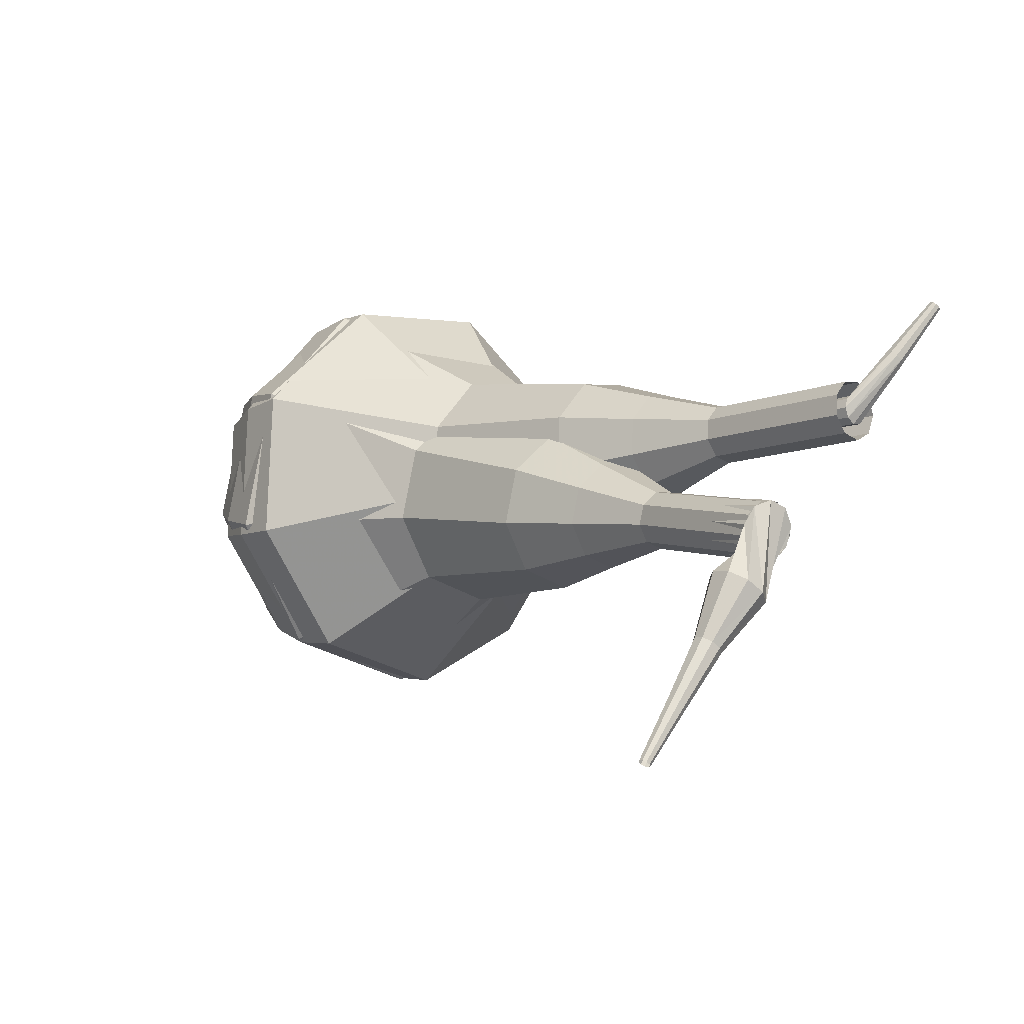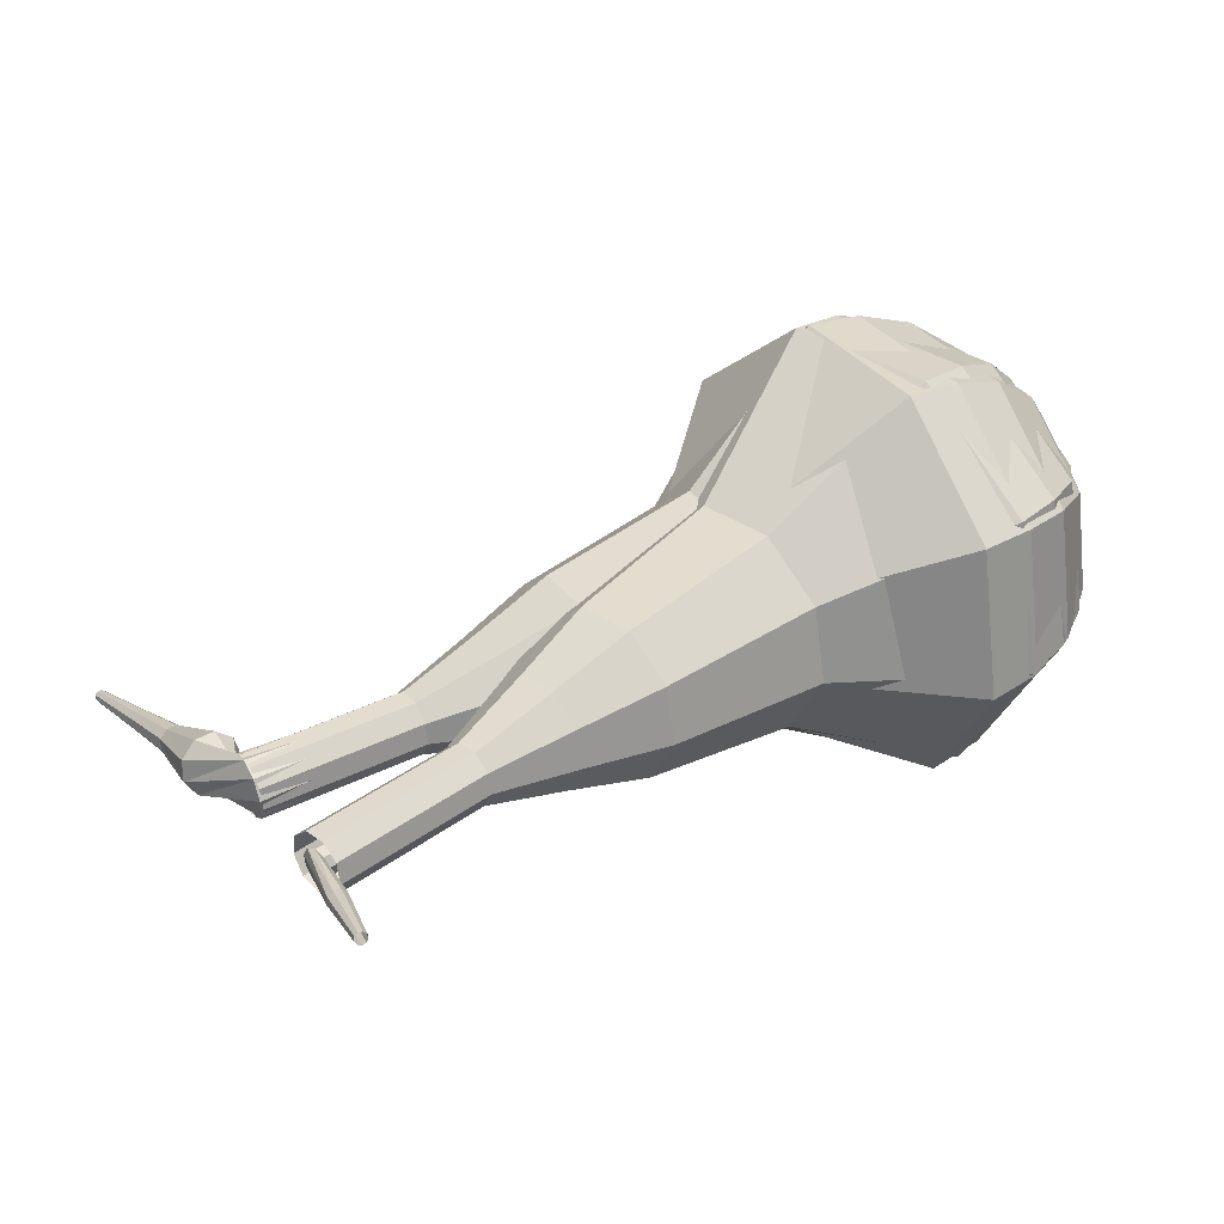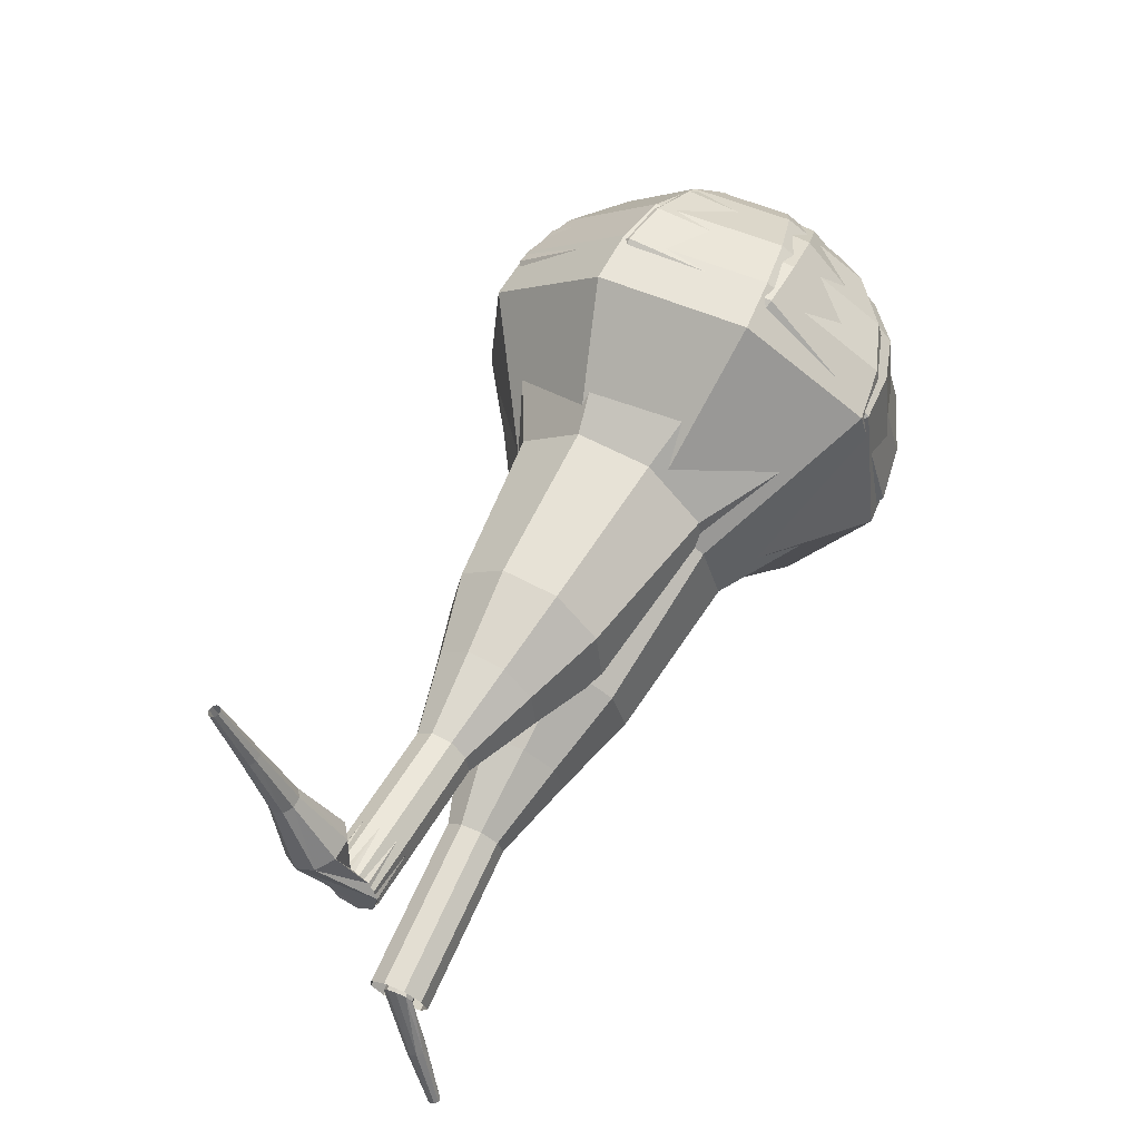
<metadata>
{"format":"obj","ext":"obj","renderer":"f3d","projection":"perspective","resolution":1024,"background":"white","views":[{"elev":22.4,"azim":30.4,"up":"+Y"},{"elev":65.6,"azim":127.9,"up":"+Y"},{"elev":78.3,"azim":137.4,"up":"+Z"}]}
</metadata>
<code>
g tube1
v 87.98 98.43 117
v 88.96 97.58 113.8
v 90.38 94.99 112.2
v 91.57 91.87 112.8
v 91.99 89.68 115.3
v 91.42 89.44 118.7
v 90.14 91.27 121.2
v 88.75 94.31 121.8
v 87.9 97.14 120.1
v 87.98 98.43 117
v 87.64 96.85 116.8
v 88.36 96.23 114.5
v 89.4 94.33 113.3
v 90.27 92.05 113.7
v 90.58 90.44 115.6
v 90.16 90.27 118
v 89.23 91.61 119.9
v 88.21 93.83 120.3
v 87.58 95.9 119.1
v 87.64 96.85 116.8
v 88.2 93.14 116.6
v 88.2 93.14 116.6
v 88.2 93.14 116.6
v 88.2 93.14 116.6
v 88.2 93.14 116.6
v 88.2 93.14 116.6
v 88.2 93.14 116.6
v 88.2 93.14 116.6
v 88.2 93.14 116.6
v 88.2 93.14 116.6
v 115.4 104 122
v 115.4 104.2 121.7
v 115.3 104.4 121.5
v 115.2 104.7 121.6
v 115.1 104.9 121.9
v 115 104.9 122.2
v 115.1 104.7 122.5
v 115.2 104.4 122.5
v 115.4 104.1 122.3
v 115.4 104 122
v 116.2 105.8 120.5
v 116.1 105.7 120.3
v 115.9 105.8 120.2
v 115.7 105.9 120.3
v 115.6 106.1 120.4
v 115.7 106.2 120.6
v 115.9 106.2 120.7
v 116.1 106.2 120.7
v 116.2 106 120.6
v 116.2 105.8 120.5
v 116.8 107.4 118.9
v 116.7 107.3 118.8
v 116.6 107.3 118.8
v 116.5 107.4 118.8
v 116.4 107.5 118.9
v 116.5 107.6 119
v 116.6 107.6 119
v 116.7 107.6 119.1
v 116.8 107.5 119
v 116.8 107.4 118.9
f 1 2 12
f 12 11 1
f 2 3 13
f 13 12 2
f 3 4 14
f 14 13 3
f 4 5 15
f 15 14 4
f 5 6 16
f 16 15 5
f 6 7 17
f 17 16 6
f 7 8 18
f 18 17 7
f 8 9 19
f 19 18 8
f 9 10 20
f 20 19 9
f 11 12 22
f 22 21 11
f 12 13 23
f 23 22 12
f 13 14 24
f 24 23 13
f 14 15 25
f 25 24 14
f 15 16 26
f 26 25 15
f 16 17 27
f 27 26 16
f 17 18 28
f 28 27 17
f 18 19 29
f 29 28 18
f 19 20 30
f 30 29 19
f 21 22 32
f 32 31 21
f 22 23 33
f 33 32 22
f 23 24 34
f 34 33 23
f 24 25 35
f 35 34 24
f 25 26 36
f 36 35 25
f 26 27 37
f 37 36 26
f 27 28 38
f 38 37 27
f 28 29 39
f 39 38 28
f 29 30 40
f 40 39 29
f 31 32 42
f 42 41 31
f 32 33 43
f 43 42 32
f 33 34 44
f 44 43 33
f 34 35 45
f 45 44 34
f 35 36 46
f 46 45 35
f 36 37 47
f 47 46 36
f 37 38 48
f 48 47 37
f 38 39 49
f 49 48 38
f 39 40 50
f 50 49 39
f 41 42 52
f 52 51 41
f 42 43 53
f 53 52 42
f 43 44 54
f 54 53 43
f 44 45 55
f 55 54 44
f 45 46 56
f 56 55 45
f 46 47 57
f 57 56 46
f 47 48 58
f 58 57 47
f 48 49 59
f 59 58 48
f 49 50 60
f 60 59 49
v 114.8 105.4 122
v 115 105.2 121.4
v 115.3 104.7 121.1
v 115.6 104.1 121.2
v 115.7 103.7 121.7
v 115.5 103.6 122.4
v 115.3 104 122.9
v 115 104.6 123
v 114.8 105.2 122.7
v 114.8 105.4 122
v 112.3 104.4 121.5
v 112.5 104.2 120.9
v 112.8 103.7 120.6
v 113 103 120.7
v 113.1 102.6 121.2
v 113 102.5 121.9
v 112.8 102.9 122.4
v 112.5 103.5 122.5
v 112.3 104.1 122.2
v 112.3 104.4 121.5
v 109.8 103.3 121
v 110 103.1 120.4
v 110.3 102.6 120
v 110.5 102 120.2
v 110.6 101.5 120.7
v 110.5 101.5 121.4
v 110.2 101.9 121.9
v 109.9 102.5 122
v 109.8 103 121.6
v 109.8 103.3 121
v 106.9 103 120.5
v 107.3 102.7 119.3
v 107.8 101.7 118.7
v 108.3 100.6 118.9
v 108.4 99.73 119.9
v 108.2 99.64 121.1
v 107.7 100.3 122.1
v 107.2 101.5 122.3
v 106.9 102.6 121.7
v 106.9 103 120.5
v 104 102.8 120
v 104.6 102.4 118.2
v 105.4 100.9 117.3
v 106.1 99.12 117.6
v 106.3 97.88 119.1
v 106 97.74 121
v 105.3 98.78 122.4
v 104.5 100.5 122.7
v 104 102.1 121.8
v 104 102.8 120
v 98.61 101.6 119
v 99.35 100.9 116.6
v 100.4 98.98 115.4
v 101.3 96.62 115.8
v 101.6 94.96 117.7
v 101.2 94.79 120.3
v 100.2 96.17 122.2
v 99.19 98.47 122.6
v 98.54 100.6 121.4
v 98.61 101.6 119
v 92.1 102.9 118
v 93.58 101.6 113.3
v 95.72 97.72 110.7
v 97.53 93 111.6
v 98.16 89.68 115.5
v 97.3 89.32 120.5
v 95.37 92.09 124.4
v 93.27 96.69 125.3
v 91.97 101 122.7
v 92.1 102.9 118
v 90.49 102 117.7
v 91.92 100.7 113.1
v 94 96.95 110.6
v 95.75 92.38 111.5
v 96.35 89.17 115.2
v 95.53 88.82 120.1
v 93.66 91.5 123.8
v 91.62 95.95 124.7
v 90.37 100.1 122.3
v 90.49 102 117.7
v 89.08 100.6 117.3
v 90.37 99.45 113.2
v 92.23 96.06 111
v 93.79 91.97 111.8
v 94.33 89.1 115.1
v 93.59 88.79 119.5
v 91.92 91.18 122.9
v 90.1 95.17 123.6
v 88.98 98.87 121.4
v 89.08 100.6 117.3
v 87.98 98.43 117
v 88.96 97.58 113.8
v 90.38 94.99 112.2
v 91.57 91.87 112.8
v 91.99 89.68 115.3
v 91.42 89.44 118.7
v 90.14 91.27 121.2
v 88.75 94.31 121.8
v 87.9 97.14 120.1
v 87.98 98.43 117
v 87.64 96.85 116.8
v 88.36 96.23 114.5
v 89.4 94.33 113.3
v 90.27 92.05 113.7
v 90.58 90.44 115.6
v 90.16 90.27 118
v 89.23 91.61 119.9
v 88.21 93.83 120.3
v 87.58 95.9 119.1
v 87.64 96.85 116.8
v 88.2 93.14 116.6
v 88.2 93.14 116.6
v 88.2 93.14 116.6
v 88.2 93.14 116.6
v 88.2 93.14 116.6
v 88.2 93.14 116.6
v 88.2 93.14 116.6
v 88.2 93.14 116.6
v 88.2 93.14 116.6
v 88.2 93.14 116.6
f 61 62 72
f 72 71 61
f 62 63 73
f 73 72 62
f 63 64 74
f 74 73 63
f 64 65 75
f 75 74 64
f 65 66 76
f 76 75 65
f 66 67 77
f 77 76 66
f 67 68 78
f 78 77 67
f 68 69 79
f 79 78 68
f 69 70 80
f 80 79 69
f 71 72 82
f 82 81 71
f 72 73 83
f 83 82 72
f 73 74 84
f 84 83 73
f 74 75 85
f 85 84 74
f 75 76 86
f 86 85 75
f 76 77 87
f 87 86 76
f 77 78 88
f 88 87 77
f 78 79 89
f 89 88 78
f 79 80 90
f 90 89 79
f 81 82 92
f 92 91 81
f 82 83 93
f 93 92 82
f 83 84 94
f 94 93 83
f 84 85 95
f 95 94 84
f 85 86 96
f 96 95 85
f 86 87 97
f 97 96 86
f 87 88 98
f 98 97 87
f 88 89 99
f 99 98 88
f 89 90 100
f 100 99 89
f 91 92 102
f 102 101 91
f 92 93 103
f 103 102 92
f 93 94 104
f 104 103 93
f 94 95 105
f 105 104 94
f 95 96 106
f 106 105 95
f 96 97 107
f 107 106 96
f 97 98 108
f 108 107 97
f 98 99 109
f 109 108 98
f 99 100 110
f 110 109 99
f 101 102 112
f 112 111 101
f 102 103 113
f 113 112 102
f 103 104 114
f 114 113 103
f 104 105 115
f 115 114 104
f 105 106 116
f 116 115 105
f 106 107 117
f 117 116 106
f 107 108 118
f 118 117 107
f 108 109 119
f 119 118 108
f 109 110 120
f 120 119 109
f 111 112 122
f 122 121 111
f 112 113 123
f 123 122 112
f 113 114 124
f 124 123 113
f 114 115 125
f 125 124 114
f 115 116 126
f 126 125 115
f 116 117 127
f 127 126 116
f 117 118 128
f 128 127 117
f 118 119 129
f 129 128 118
f 119 120 130
f 130 129 119
f 121 122 132
f 132 131 121
f 122 123 133
f 133 132 122
f 123 124 134
f 134 133 123
f 124 125 135
f 135 134 124
f 125 126 136
f 136 135 125
f 126 127 137
f 137 136 126
f 127 128 138
f 138 137 127
f 128 129 139
f 139 138 128
f 129 130 140
f 140 139 129
f 131 132 142
f 142 141 131
f 132 133 143
f 143 142 132
f 133 134 144
f 144 143 133
f 134 135 145
f 145 144 134
f 135 136 146
f 146 145 135
f 136 137 147
f 147 146 136
f 137 138 148
f 148 147 137
f 138 139 149
f 149 148 138
f 139 140 150
f 150 149 139
f 141 142 152
f 152 151 141
f 142 143 153
f 153 152 142
f 143 144 154
f 154 153 143
f 144 145 155
f 155 154 144
f 145 146 156
f 156 155 145
f 146 147 157
f 157 156 146
f 147 148 158
f 158 157 147
f 148 149 159
f 159 158 148
f 149 150 160
f 160 159 149
f 151 152 162
f 162 161 151
f 152 153 163
f 163 162 152
f 153 154 164
f 164 163 153
f 154 155 165
f 165 164 154
f 155 156 166
f 166 165 155
f 156 157 167
f 167 166 156
f 157 158 168
f 168 167 157
f 158 159 169
f 169 168 158
f 159 160 170
f 170 169 159
f 161 162 172
f 172 171 161
f 162 163 173
f 173 172 162
f 163 164 174
f 174 173 163
f 164 165 175
f 175 174 164
f 165 166 176
f 176 175 165
f 166 167 177
f 177 176 166
f 167 168 178
f 178 177 167
f 168 169 179
f 179 178 168
f 169 170 180
f 180 179 169
v 88.63 99.35 115.9
v 90.1 98.56 112.9
v 91.51 95.91 111.4
v 92.21 92.63 111.9
v 91.87 90.27 114.3
v 90.64 89.92 117.5
v 89.11 91.75 119.9
v 87.98 94.91 120.4
v 87.8 97.91 118.8
v 88.63 99.35 115.9
v 88.16 97.84 115.5
v 89.23 97.26 113.4
v 90.27 95.31 112.2
v 90.78 92.92 112.6
v 90.53 91.19 114.4
v 89.63 90.93 116.7
v 88.51 92.27 118.4
v 87.68 94.58 118.8
v 87.55 96.78 117.7
v 88.16 97.84 115.5
v 88.31 94.1 115.2
v 88.31 94.1 115.2
v 88.31 94.1 115.2
v 88.31 94.1 115.2
v 88.31 94.1 115.2
v 88.31 94.1 115.2
v 88.31 94.1 115.2
v 88.31 94.1 115.2
v 88.31 94.1 115.2
v 88.31 94.1 115.2
v 114.3 100.4 126
v 114.5 100.7 125.4
v 114.5 101.3 125.1
v 114.3 102 125.2
v 114 102.4 125.7
v 113.7 102.3 126.3
v 113.6 101.8 126.8
v 113.7 101.1 126.9
v 114 100.6 126.6
v 114.3 100.4 126
v 112.9 100.1 127.8
v 113.1 99.6 127.4
v 113.6 99.26 127.2
v 114.3 99.28 127.3
v 114.8 99.64 127.6
v 114.9 100.2 128
v 114.5 100.7 128.3
v 113.8 100.8 128.4
v 113.2 100.6 128.2
v 112.9 100.1 127.8
v 113.3 98.75 129.6
v 113.3 98.48 129.5
v 113.6 98.31 129.4
v 114 98.33 129.4
v 114.2 98.52 129.6
v 114.2 98.8 129.7
v 114 99.04 129.9
v 113.7 99.12 129.9
v 113.4 99.01 129.8
v 113.3 98.75 129.6
v 113.3 97.49 131.5
v 113.4 97.3 131.4
v 113.6 97.19 131.3
v 113.8 97.2 131.4
v 113.9 97.34 131.5
v 114 97.53 131.6
v 113.8 97.69 131.7
v 113.6 97.74 131.7
v 113.4 97.66 131.6
v 113.3 97.49 131.5
v 113.3 96.26 133.4
v 113.4 96.15 133.4
v 113.5 96.08 133.3
v 113.6 96.09 133.3
v 113.7 96.17 133.4
v 113.7 96.28 133.5
v 113.7 96.38 133.5
v 113.5 96.41 133.5
v 113.4 96.36 133.5
v 113.3 96.26 133.4
f 181 182 192
f 192 191 181
f 182 183 193
f 193 192 182
f 183 184 194
f 194 193 183
f 184 185 195
f 195 194 184
f 185 186 196
f 196 195 185
f 186 187 197
f 197 196 186
f 187 188 198
f 198 197 187
f 188 189 199
f 199 198 188
f 189 190 200
f 200 199 189
f 191 192 202
f 202 201 191
f 192 193 203
f 203 202 192
f 193 194 204
f 204 203 193
f 194 195 205
f 205 204 194
f 195 196 206
f 206 205 195
f 196 197 207
f 207 206 196
f 197 198 208
f 208 207 197
f 198 199 209
f 209 208 198
f 199 200 210
f 210 209 199
f 201 202 212
f 212 211 201
f 202 203 213
f 213 212 202
f 203 204 214
f 214 213 203
f 204 205 215
f 215 214 204
f 205 206 216
f 216 215 205
f 206 207 217
f 217 216 206
f 207 208 218
f 218 217 207
f 208 209 219
f 219 218 208
f 209 210 220
f 220 219 209
f 211 212 222
f 222 221 211
f 212 213 223
f 223 222 212
f 213 214 224
f 224 223 213
f 214 215 225
f 225 224 214
f 215 216 226
f 226 225 215
f 216 217 227
f 227 226 216
f 217 218 228
f 228 227 217
f 218 219 229
f 229 228 218
f 219 220 230
f 230 229 219
f 221 222 232
f 232 231 221
f 222 223 233
f 233 232 222
f 223 224 234
f 234 233 223
f 224 225 235
f 235 234 224
f 225 226 236
f 236 235 225
f 226 227 237
f 237 236 226
f 227 228 238
f 238 237 227
f 228 229 239
f 239 238 228
f 229 230 240
f 240 239 229
f 231 232 242
f 242 241 231
f 232 233 243
f 243 242 232
f 233 234 244
f 244 243 233
f 234 235 245
f 245 244 234
f 235 236 246
f 246 245 235
f 236 237 247
f 247 246 236
f 237 238 248
f 248 247 237
f 238 239 249
f 249 248 238
f 239 240 250
f 250 249 239
f 241 242 252
f 252 251 241
f 242 243 253
f 253 252 242
f 243 244 254
f 254 253 243
f 244 245 255
f 255 254 244
f 245 246 256
f 256 255 245
f 246 247 257
f 257 256 246
f 247 248 258
f 258 257 247
f 248 249 259
f 259 258 248
f 249 250 260
f 260 259 249
v 113.8 102.4 126
v 114.1 102.2 125.4
v 114.4 101.7 125.1
v 114.5 101 125.2
v 114.4 100.5 125.7
v 114.2 100.5 126.3
v 113.9 100.8 126.8
v 113.7 101.5 126.9
v 113.6 102.1 126.6
v 113.8 102.4 126
v 111.4 101.7 125
v 111.7 101.5 124.4
v 112 101 124.1
v 112.1 100.3 124.2
v 112.1 99.86 124.7
v 111.8 99.79 125.3
v 111.5 100.2 125.8
v 111.3 100.8 125.9
v 111.2 101.4 125.6
v 111.4 101.7 125
v 109 101 124
v 109.3 100.9 123.4
v 109.6 100.3 123.1
v 109.7 99.66 123.2
v 109.7 99.18 123.7
v 109.4 99.11 124.3
v 109.1 99.48 124.8
v 108.9 100.1 124.9
v 108.9 100.7 124.6
v 109 101 124
v 106.4 101.2 123
v 107 100.9 121.9
v 107.5 99.88 121.3
v 107.8 98.64 121.5
v 107.6 97.75 122.4
v 107.2 97.62 123.6
v 106.6 98.31 124.5
v 106.2 99.5 124.7
v 106.1 100.6 124.1
v 106.4 101.2 123
v 103.8 101.4 122
v 104.6 101 120.3
v 105.4 99.45 119.4
v 105.8 97.6 119.8
v 105.6 96.26 121.1
v 104.9 96.06 122.9
v 104 97.1 124.3
v 103.4 98.89 124.6
v 103.3 100.6 123.7
v 103.8 101.4 122
v 98.74 101 120
v 99.85 100.4 117.8
v 100.9 98.36 116.6
v 101.4 95.88 117
v 101.2 94.09 118.8
v 100.3 93.83 121.2
v 99.1 95.21 123
v 98.25 97.6 123.4
v 98.11 99.87 122.2
v 98.74 101 120
v 92.96 103.2 118
v 95.18 102 113.5
v 97.31 98.01 111.2
v 98.37 93.06 112
v 97.85 89.48 115.6
v 95.99 88.96 120.4
v 93.68 91.73 124
v 91.98 96.5 124.8
v 91.69 101 122.5
v 92.96 103.2 118
v 91.35 102.5 117.3
v 93.5 101.4 113
v 95.57 97.47 110.7
v 96.59 92.68 111.5
v 96.09 89.22 115
v 94.29 88.71 119.6
v 92.05 91.39 123.1
v 90.4 96.01 123.9
v 90.12 100.4 121.6
v 91.35 102.5 117.3
v 89.89 101.3 116.6
v 91.81 100.3 112.7
v 93.66 96.79 110.7
v 94.57 92.5 111.4
v 94.12 89.41 114.5
v 92.52 88.95 118.7
v 90.51 91.35 121.8
v 89.04 95.48 122.5
v 88.79 99.41 120.5
v 89.89 101.3 116.6
v 88.63 99.35 115.9
v 90.1 98.56 112.9
v 91.51 95.91 111.4
v 92.21 92.63 111.9
v 91.87 90.27 114.3
v 90.64 89.92 117.5
v 89.11 91.75 119.9
v 87.98 94.91 120.4
v 87.8 97.91 118.8
v 88.63 99.35 115.9
v 88.16 97.84 115.5
v 89.23 97.26 113.4
v 90.27 95.31 112.2
v 90.78 92.92 112.6
v 90.53 91.19 114.4
v 89.63 90.93 116.7
v 88.51 92.27 118.4
v 87.68 94.58 118.8
v 87.55 96.78 117.7
v 88.16 97.84 115.5
v 88.31 94.1 115.2
v 88.31 94.1 115.2
v 88.31 94.1 115.2
v 88.31 94.1 115.2
v 88.31 94.1 115.2
v 88.31 94.1 115.2
v 88.31 94.1 115.2
v 88.31 94.1 115.2
v 88.31 94.1 115.2
v 88.31 94.1 115.2
f 261 262 272
f 272 271 261
f 262 263 273
f 273 272 262
f 263 264 274
f 274 273 263
f 264 265 275
f 275 274 264
f 265 266 276
f 276 275 265
f 266 267 277
f 277 276 266
f 267 268 278
f 278 277 267
f 268 269 279
f 279 278 268
f 269 270 280
f 280 279 269
f 271 272 282
f 282 281 271
f 272 273 283
f 283 282 272
f 273 274 284
f 284 283 273
f 274 275 285
f 285 284 274
f 275 276 286
f 286 285 275
f 276 277 287
f 287 286 276
f 277 278 288
f 288 287 277
f 278 279 289
f 289 288 278
f 279 280 290
f 290 289 279
f 281 282 292
f 292 291 281
f 282 283 293
f 293 292 282
f 283 284 294
f 294 293 283
f 284 285 295
f 295 294 284
f 285 286 296
f 296 295 285
f 286 287 297
f 297 296 286
f 287 288 298
f 298 297 287
f 288 289 299
f 299 298 288
f 289 290 300
f 300 299 289
f 291 292 302
f 302 301 291
f 292 293 303
f 303 302 292
f 293 294 304
f 304 303 293
f 294 295 305
f 305 304 294
f 295 296 306
f 306 305 295
f 296 297 307
f 307 306 296
f 297 298 308
f 308 307 297
f 298 299 309
f 309 308 298
f 299 300 310
f 310 309 299
f 301 302 312
f 312 311 301
f 302 303 313
f 313 312 302
f 303 304 314
f 314 313 303
f 304 305 315
f 315 314 304
f 305 306 316
f 316 315 305
f 306 307 317
f 317 316 306
f 307 308 318
f 318 317 307
f 308 309 319
f 319 318 308
f 309 310 320
f 320 319 309
f 311 312 322
f 322 321 311
f 312 313 323
f 323 322 312
f 313 314 324
f 324 323 313
f 314 315 325
f 325 324 314
f 315 316 326
f 326 325 315
f 316 317 327
f 327 326 316
f 317 318 328
f 328 327 317
f 318 319 329
f 329 328 318
f 319 320 330
f 330 329 319
f 321 322 332
f 332 331 321
f 322 323 333
f 333 332 322
f 323 324 334
f 334 333 323
f 324 325 335
f 335 334 324
f 325 326 336
f 336 335 325
f 326 327 337
f 337 336 326
f 327 328 338
f 338 337 327
f 328 329 339
f 339 338 328
f 329 330 340
f 340 339 329
f 331 332 342
f 342 341 331
f 332 333 343
f 343 342 332
f 333 334 344
f 344 343 333
f 334 335 345
f 345 344 334
f 335 336 346
f 346 345 335
f 336 337 347
f 347 346 336
f 337 338 348
f 348 347 337
f 338 339 349
f 349 348 338
f 339 340 350
f 350 349 339
f 341 342 352
f 352 351 341
f 342 343 353
f 353 352 342
f 343 344 354
f 354 353 343
f 344 345 355
f 355 354 344
f 345 346 356
f 356 355 345
f 346 347 357
f 357 356 346
f 347 348 358
f 358 357 347
f 348 349 359
f 359 358 348
f 349 350 360
f 360 359 349
f 351 352 362
f 362 361 351
f 352 353 363
f 363 362 352
f 353 354 364
f 364 363 353
f 354 355 365
f 365 364 354
f 355 356 366
f 366 365 355
f 356 357 367
f 367 366 356
f 357 358 368
f 368 367 357
f 358 359 369
f 369 368 358
f 359 360 370
f 370 369 359
f 361 362 372
f 372 371 361
f 362 363 373
f 373 372 362
f 363 364 374
f 374 373 363
f 364 365 375
f 375 374 364
f 365 366 376
f 376 375 365
f 366 367 377
f 377 376 366
f 367 368 378
f 378 377 367
f 368 369 379
f 379 378 368
f 369 370 380
f 380 379 369
g

</code>
